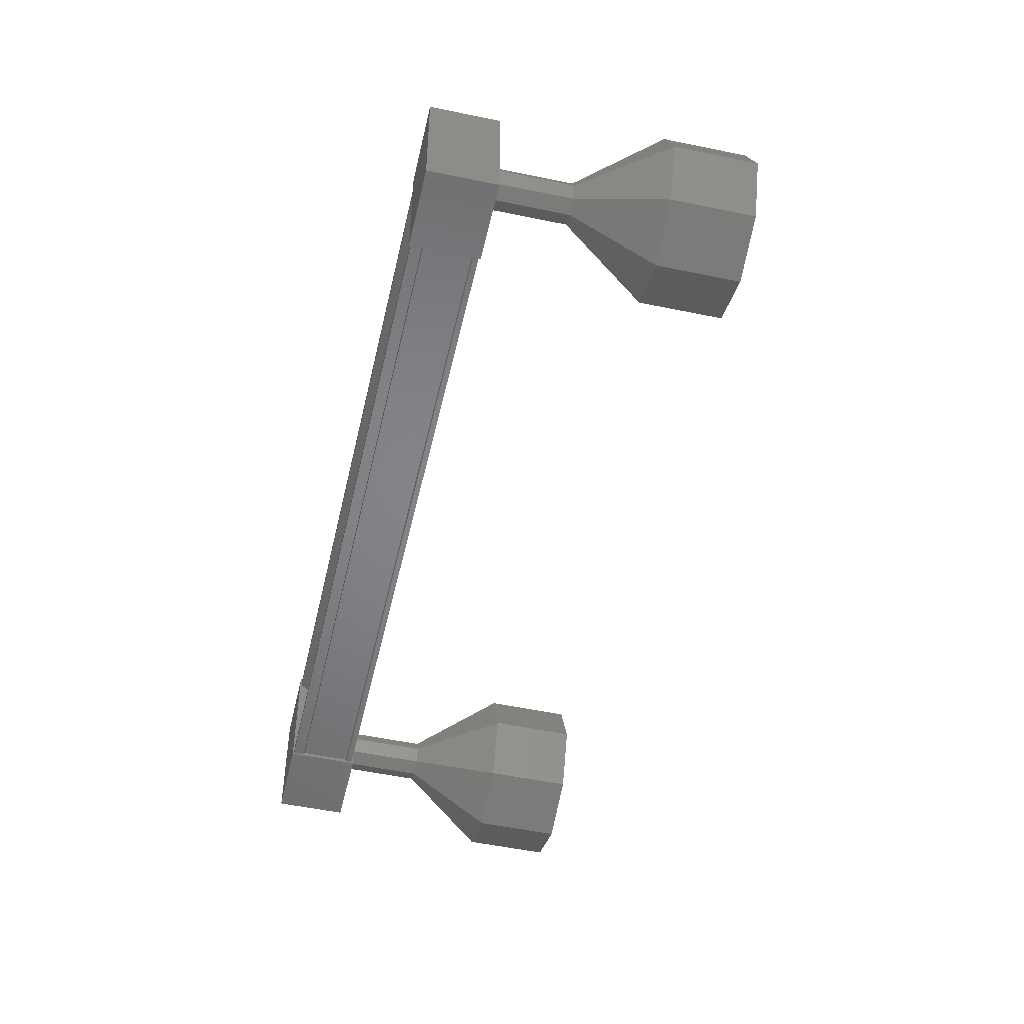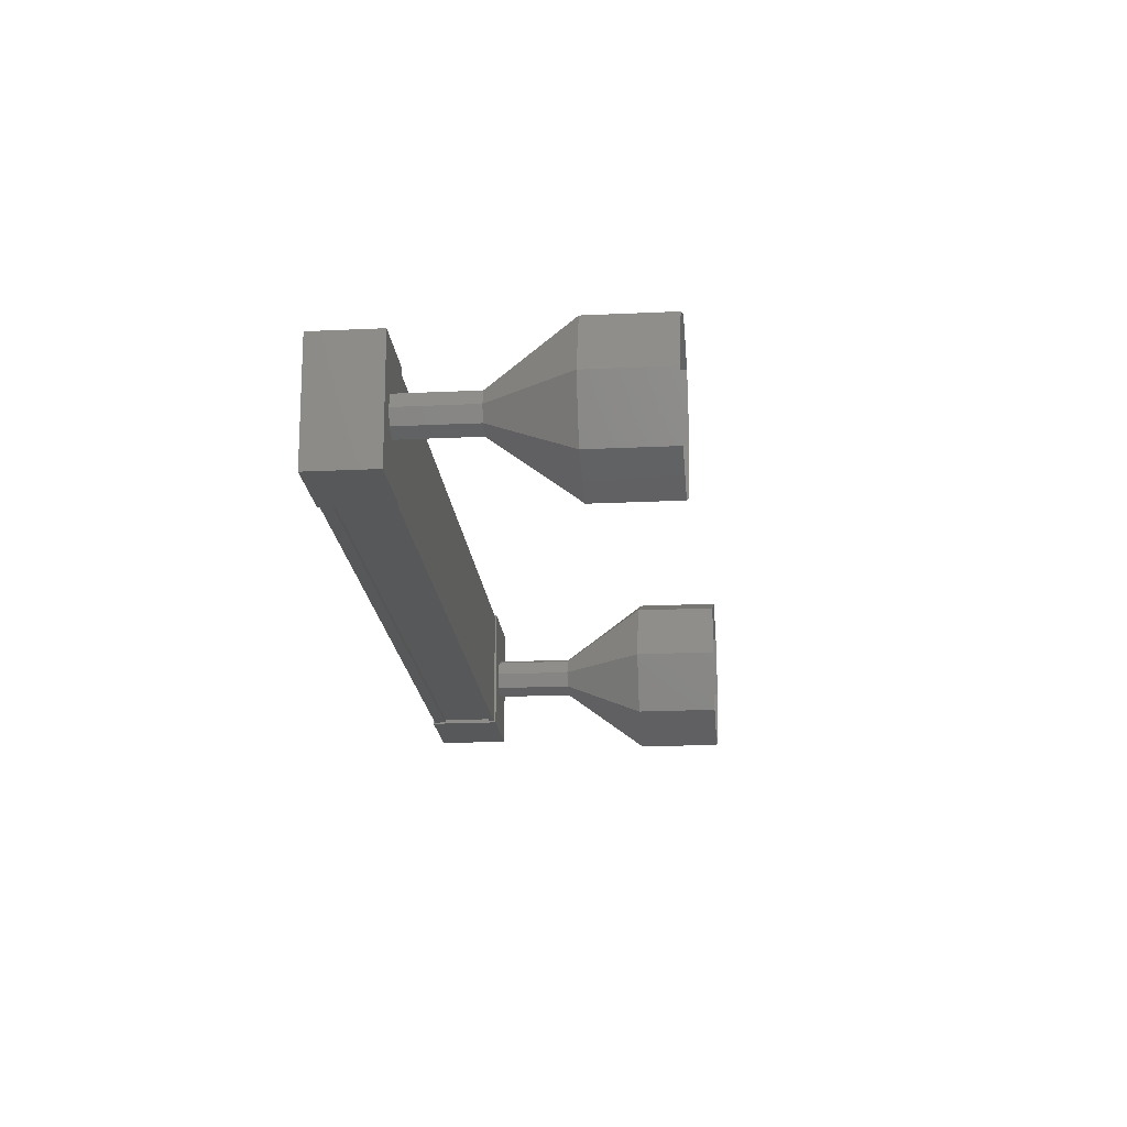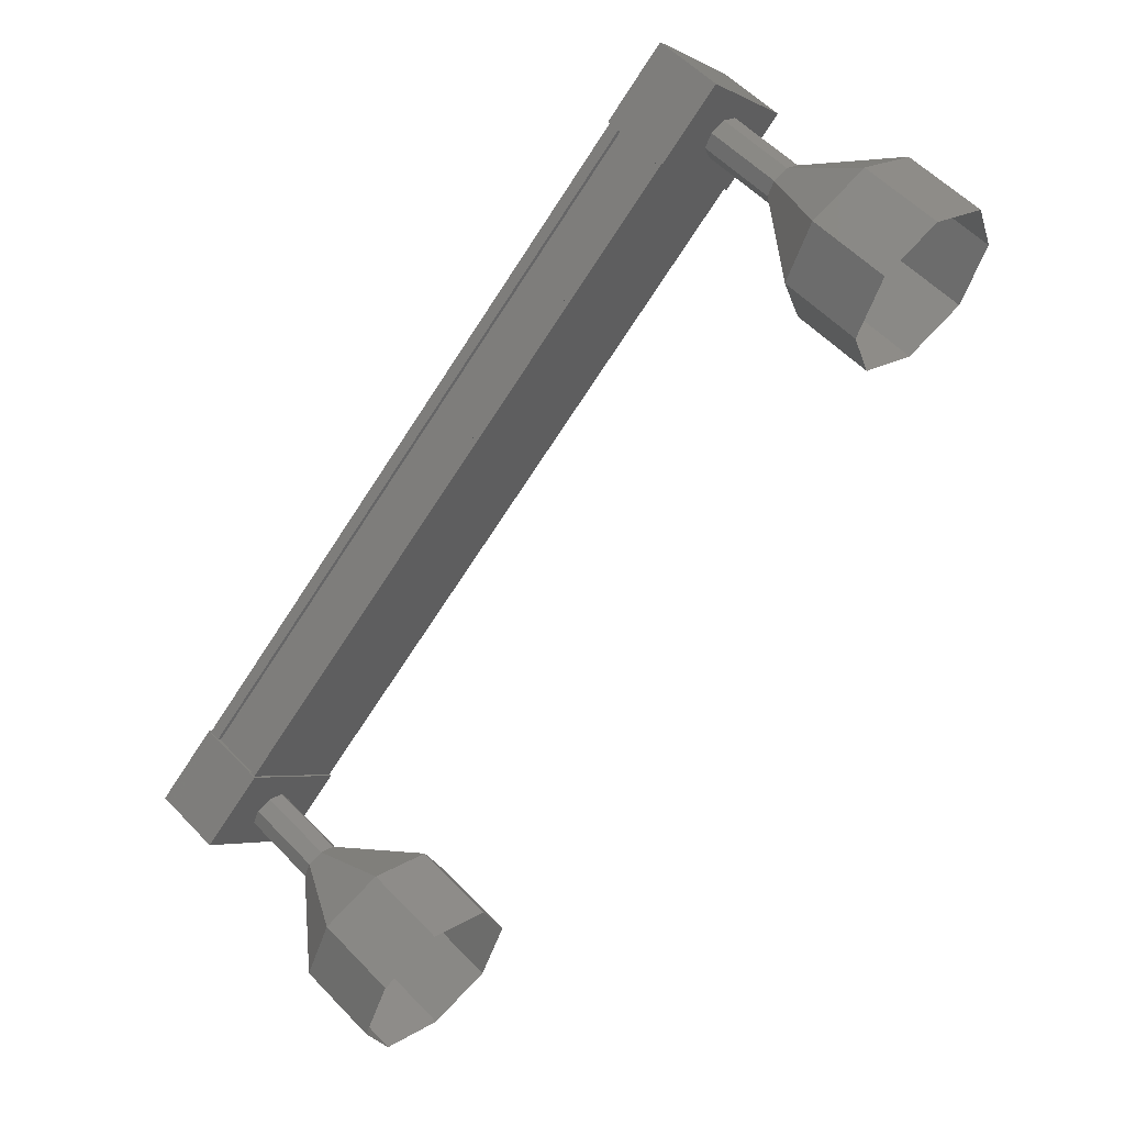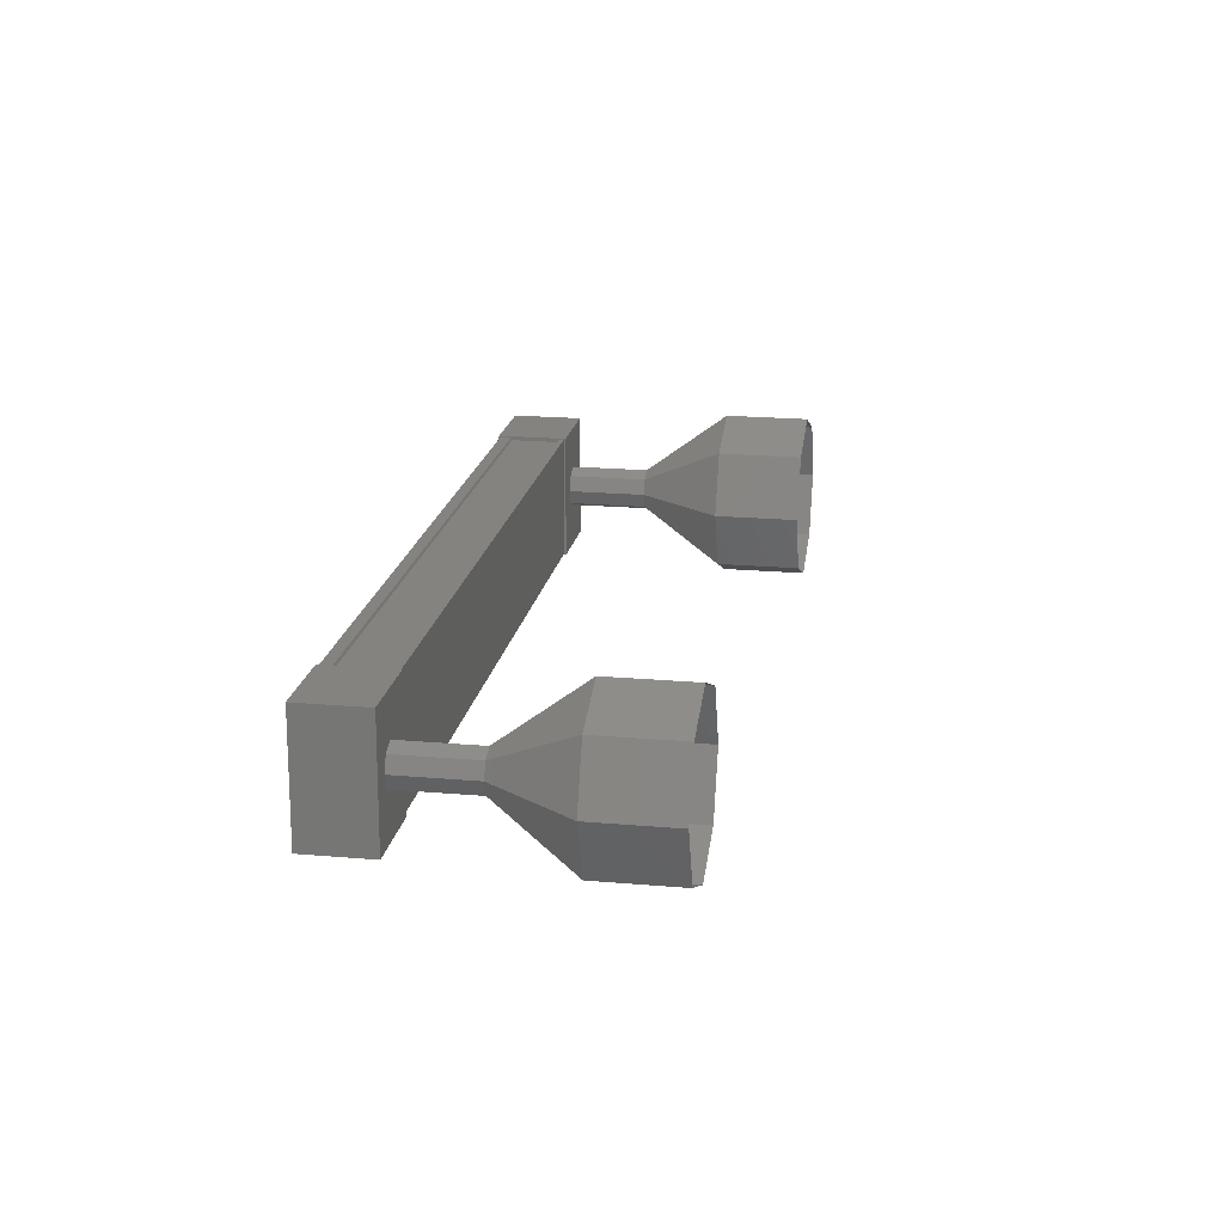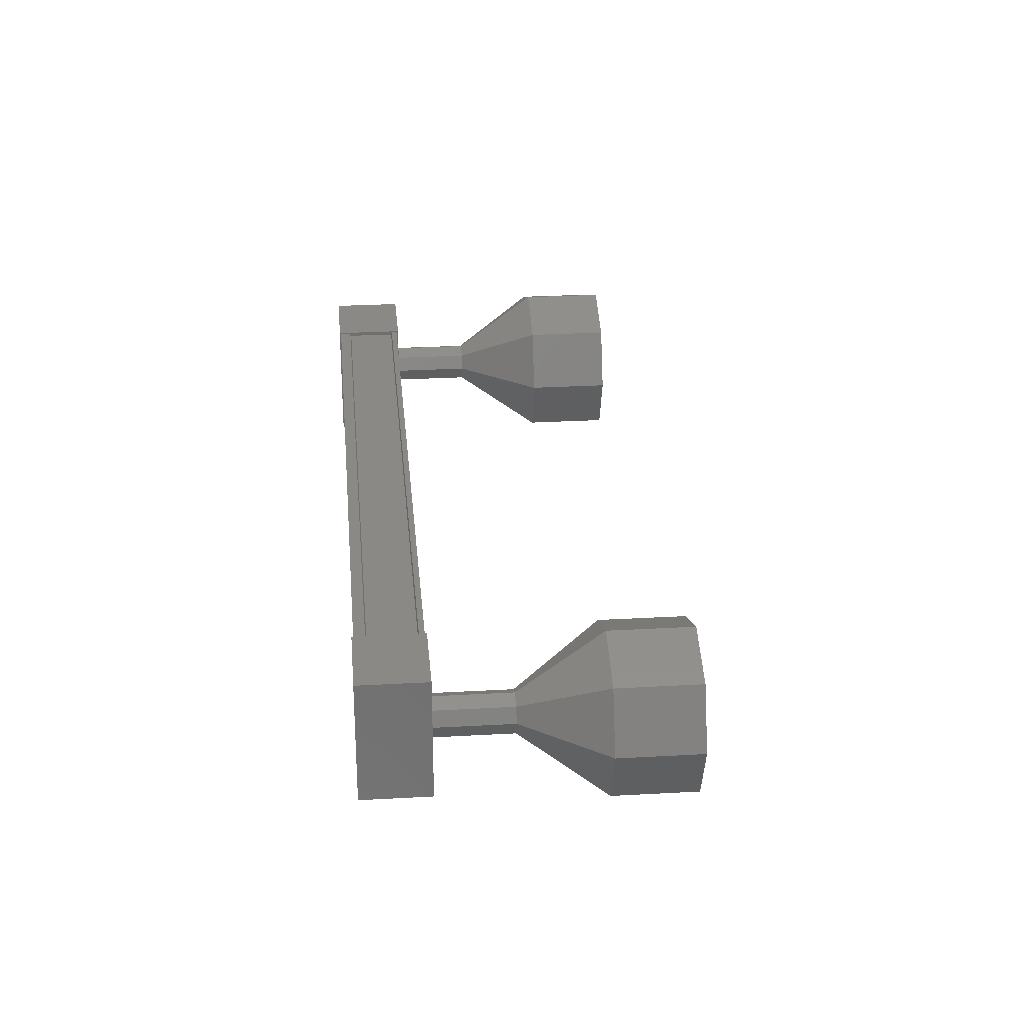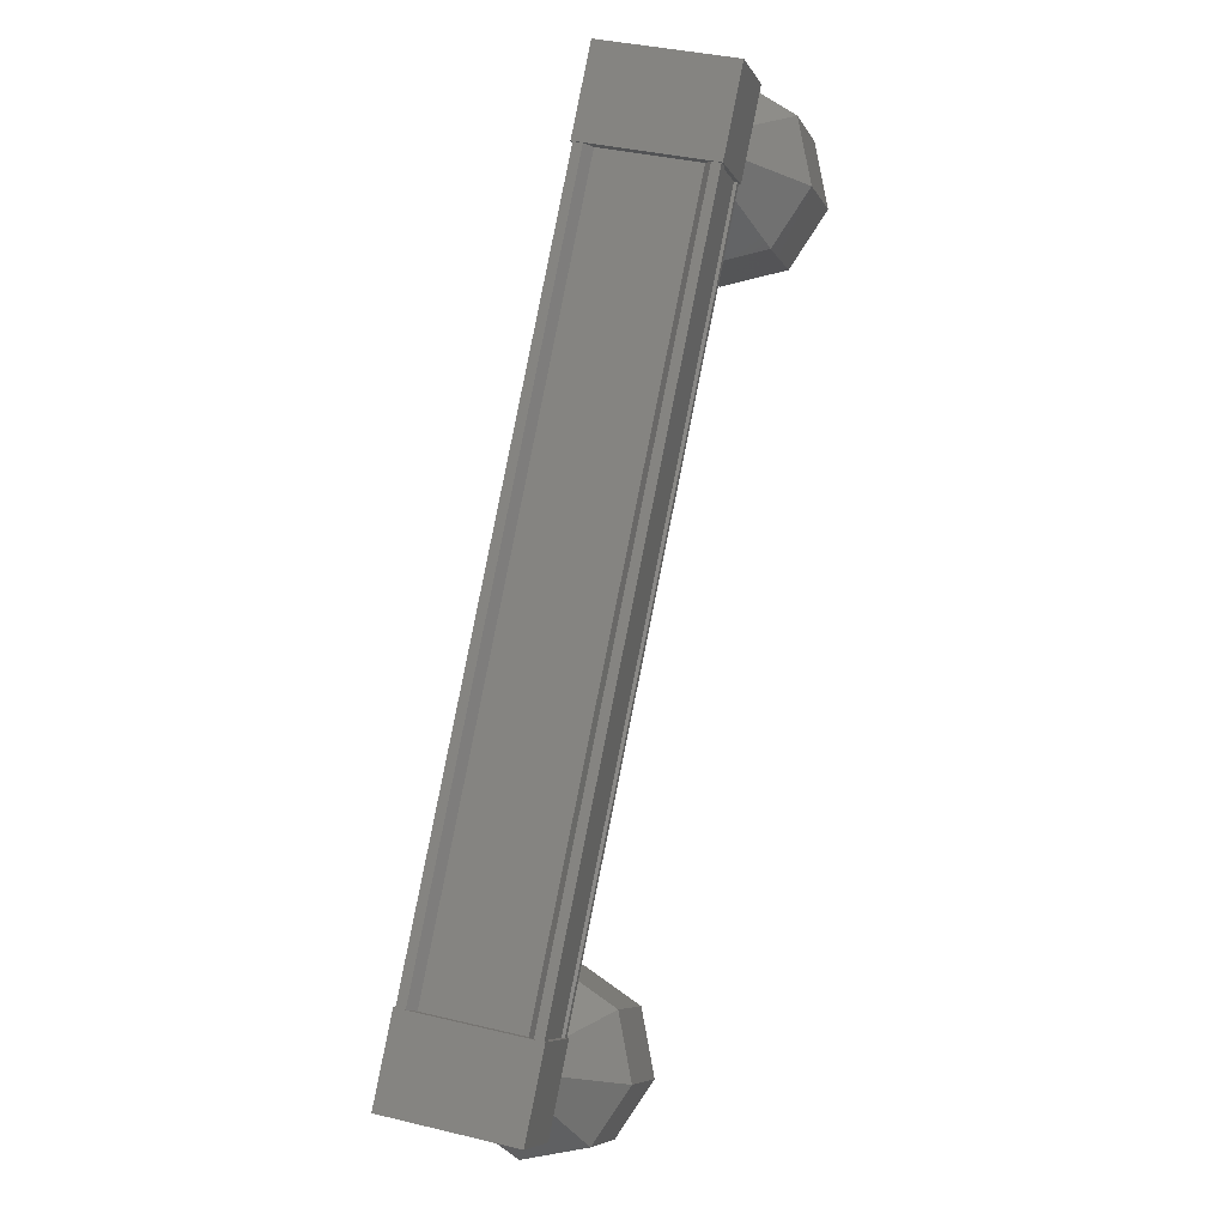
<metadata>
{"format":"stl","ext":"stl","renderer":"f3d","projection":"perspective","resolution":1024,"background":"white","views":[{"elev":-51.8,"azim":128.2,"up":"+Y"},{"elev":-19.2,"azim":146.2,"up":"+Y"},{"elev":-3.7,"azim":-150.0,"up":"+Z"},{"elev":19.1,"azim":150.6,"up":"+Y"},{"elev":28.6,"azim":136.1,"up":"+Y"},{"elev":34.6,"azim":108.3,"up":"+Z"}]}
</metadata>
<code>
# stl→obj: 124 verts, 152 faces
v 50.82 1029 51.34
v 50.91 1029 51.41
v 56.73 1029 44.22
v 56.65 1030 44.15
v 56.73 1030 44.22
v 50.91 1030 51.41
v 56.17 1030 43.76
v 50.34 1030 50.94
v 56.17 1030 43.77
v 50.35 1030 50.95
v 50.79 1030 51.31
v 56.65 1029 44.15
v 50.82 1030 51.34
v 50.8 1030 51.32
v 56.63 1030 44.14
v 56.62 1030 44.13
v 57.09 1029 43.82
v 56.44 1030 43.29
v 57.09 1030 43.82
v 56.46 1030 44.59
v 56.46 1029 44.59
v 55.81 1030 44.06
v 55.81 1029 44.06
v 56.44 1029 43.29
v 51.21 1030 51.06
v 51.21 1029 51.06
v 50.56 1030 50.53
v 50.56 1029 50.53
v 49.93 1029 51.31
v 50.58 1029 51.84
v 50.58 1030 51.84
v 49.93 1030 51.31
v 50.8 1029 51.32
v 56.63 1029 44.14
v 50.79 1029 51.31
v 56.62 1029 44.13
v 50.35 1029 50.95
v 56.17 1029 43.77
v 50.34 1029 50.94
v 56.17 1029 43.76
v 50.29 1029 50.9
v 56.11 1029 43.72
v 50.29 1030 50.9
v 56.11 1030 43.72
v 48.1 1030 50.48
v 47.32 1030 49.85
v 48.28 1029 50.25
v 47.51 1029 49.62
v 48.73 1028 49.7
v 47.95 1028 49.07
v 49.18 1029 49.16
v 48.4 1029 48.53
v 49.36 1030 48.93
v 48.58 1030 48.3
v 49.18 1030 49.16
v 48.4 1030 48.53
v 48.73 1030 49.7
v 47.95 1030 49.07
v 48.28 1030 50.25
v 47.51 1030 49.62
v 55.5 1030 42.93
v 56.32 1030 43.5
v 55.55 1030 42.87
v 56.28 1029 43.56
v 55.5 1029 42.93
v 56.17 1029 43.7
v 55.39 1029 43.07
v 56.06 1029 43.83
v 55.28 1029 43.2
v 56.01 1030 43.89
v 55.23 1030 43.26
v 56.06 1030 43.83
v 55.28 1030 43.2
v 56.17 1030 43.7
v 55.39 1030 43.07
v 56.28 1030 43.56
v 54.29 1030 41.26
v 55.25 1030 41.67
v 54.47 1030 41.04
v 55.07 1029 41.89
v 54.29 1029 41.26
v 54.62 1028 42.44
v 53.84 1028 41.81
v 54.18 1029 42.99
v 53.4 1029 42.36
v 53.99 1030 43.22
v 53.21 1030 42.59
v 54.18 1030 42.99
v 53.4 1030 42.36
v 54.62 1030 42.44
v 53.84 1030 41.81
v 55.07 1030 41.89
v 55.56 1030 42.88
v 55.51 1029 42.94
v 55.4 1029 43.07
v 55.29 1029 43.21
v 55.24 1030 43.27
v 55.29 1030 43.21
v 55.4 1030 43.07
v 55.51 1030 42.94
v 50.12 1030 51.15
v 49.34 1030 50.52
v 50.16 1029 51.1
v 49.39 1029 50.47
v 50.28 1029 50.96
v 49.5 1029 50.33
v 50.39 1029 50.82
v 49.61 1029 50.19
v 50.43 1030 50.76
v 49.66 1030 50.13
v 50.39 1030 50.82
v 49.61 1030 50.19
v 50.28 1030 50.96
v 49.5 1030 50.33
v 50.16 1030 51.1
v 49.39 1030 50.47
v 49.4 1030 50.47
v 49.35 1030 50.53
v 49.4 1029 50.47
v 49.51 1029 50.33
v 49.62 1029 50.2
v 49.66 1030 50.14
v 49.62 1030 50.2
v 49.51 1030 50.33
f 1 2 3
f 3 2 3
f 4 5 6
f 6 5 5
f 5 6 6
f 7 8 9
f 9 8 10
f 10 11 9
f 3 12 1
f 1 12 4
f 4 13 1
f 6 13 4
f 6 5 14
f 14 5 15
f 15 11 14
f 16 11 15
f 9 11 16
f 17 18 19
f 19 18 20
f 20 21 19
f 22 21 20
f 23 21 22
f 22 18 23
f 23 18 24
f 24 18 17
f 17 21 24
f 19 21 17
f 25 26 27
f 27 26 28
f 28 29 27
f 26 29 28
f 30 29 26
f 26 31 30
f 30 31 29
f 29 31 32
f 32 27 29
f 31 27 32
f 25 27 31
f 31 26 25
f 2 2 3
f 3 2 33
f 33 34 3
f 35 34 33
f 36 34 35
f 35 37 36
f 36 37 38
f 38 37 39
f 39 40 38
f 41 40 39
f 42 40 41
f 41 43 42
f 42 43 44
f 44 43 7
f 22 20 18
f 21 23 24
f 43 8 7
f 45 46 47
f 47 46 48
f 48 49 47
f 50 49 48
f 51 49 50
f 50 52 51
f 51 52 53
f 53 52 54
f 54 55 53
f 56 55 54
f 57 55 56
f 56 58 57
f 57 58 59
f 59 58 60
f 60 45 59
f 46 45 60
f 61 62 63
f 63 62 64
f 64 65 63
f 66 65 64
f 67 65 66
f 66 68 67
f 67 68 69
f 69 68 70
f 70 71 69
f 72 71 70
f 73 71 72
f 72 74 73
f 73 74 75
f 75 74 76
f 76 61 75
f 62 61 76
f 77 78 79
f 79 78 80
f 80 81 79
f 82 81 80
f 83 81 82
f 82 84 83
f 83 84 85
f 85 84 86
f 86 87 85
f 88 87 86
f 89 87 88
f 88 90 89
f 89 90 91
f 91 90 92
f 92 77 91
f 78 77 92
f 92 93 78
f 78 93 94
f 94 80 78
f 95 80 94
f 82 80 95
f 95 96 82
f 82 96 84
f 84 96 97
f 97 86 84
f 98 86 97
f 88 86 98
f 98 99 88
f 88 99 90
f 90 99 100
f 100 92 90
f 93 92 100
f 101 102 103
f 103 102 104
f 104 105 103
f 106 105 104
f 107 105 106
f 106 108 107
f 107 108 109
f 109 108 110
f 110 111 109
f 112 111 110
f 113 111 112
f 112 114 113
f 113 114 115
f 115 114 116
f 116 101 115
f 102 101 116
f 117 59 118
f 118 59 45
f 45 119 118
f 47 119 45
f 120 119 47
f 47 49 120
f 120 49 121
f 121 49 51
f 51 122 121
f 53 122 51
f 123 122 53
f 53 55 123
f 123 55 124
f 124 55 57
f 57 117 124
f 59 117 57

</code>
